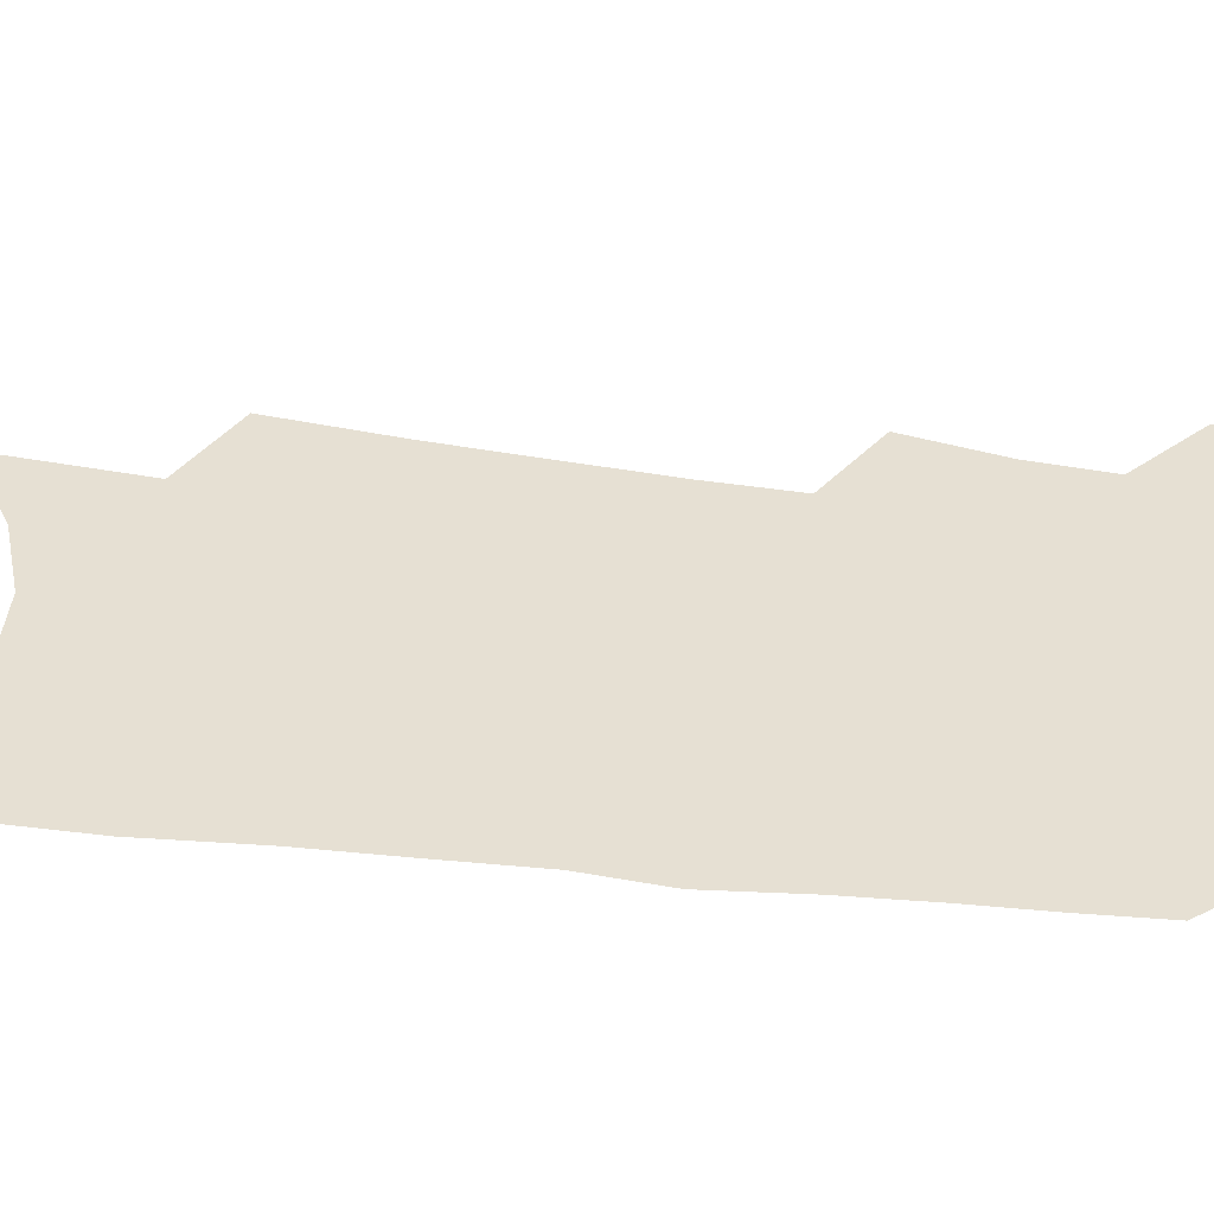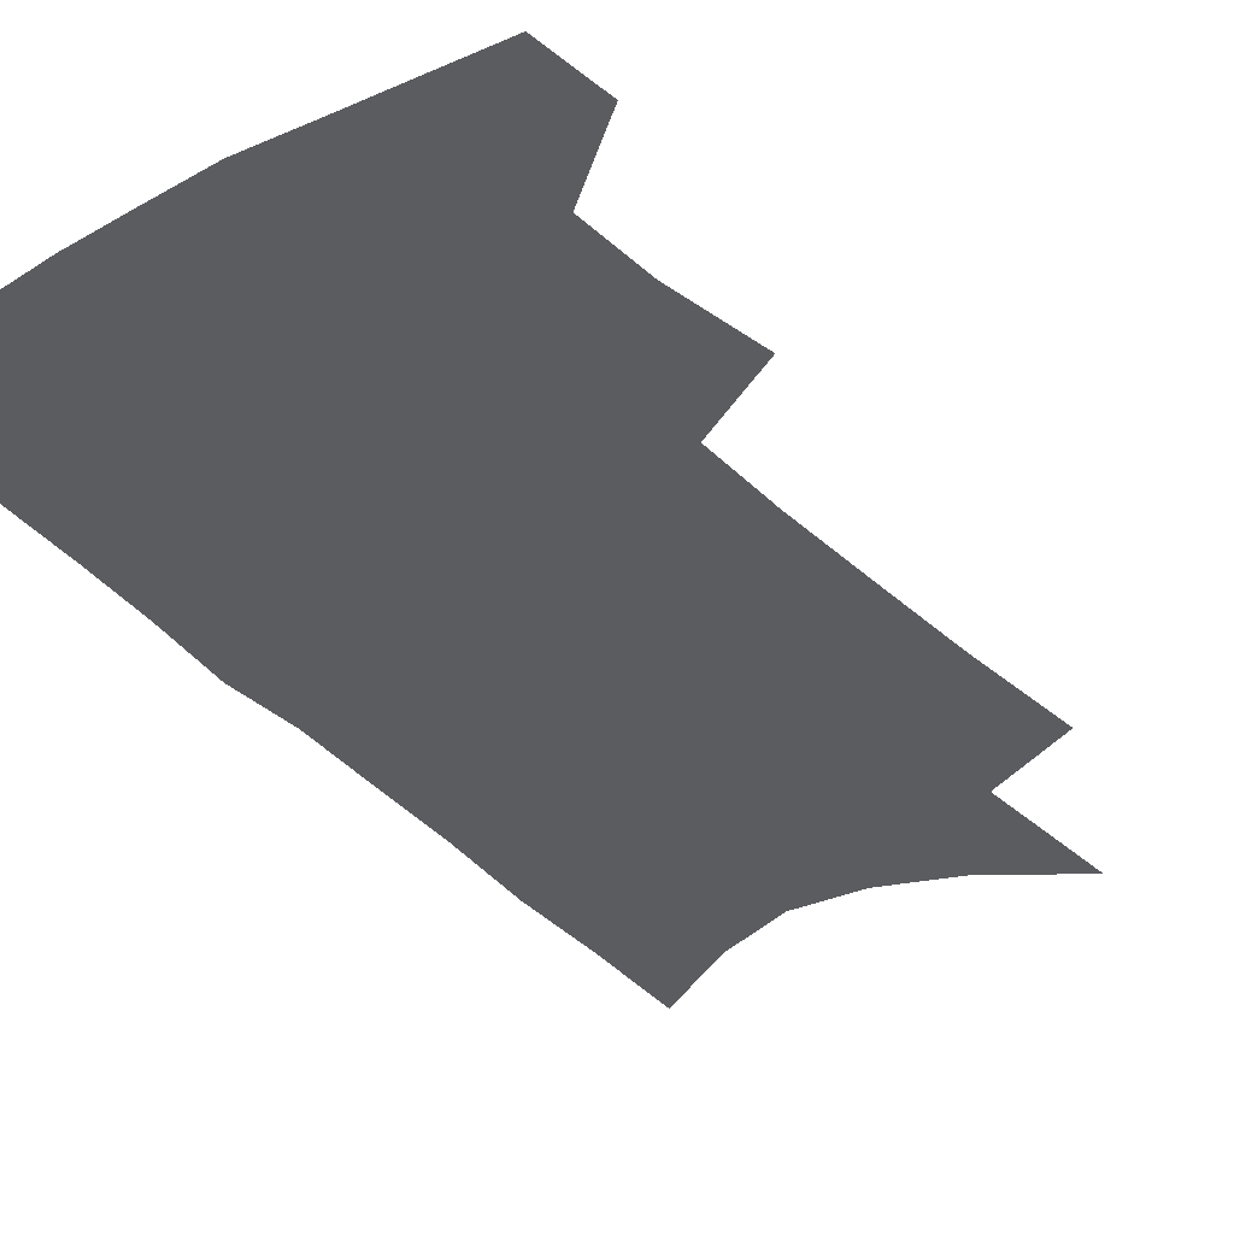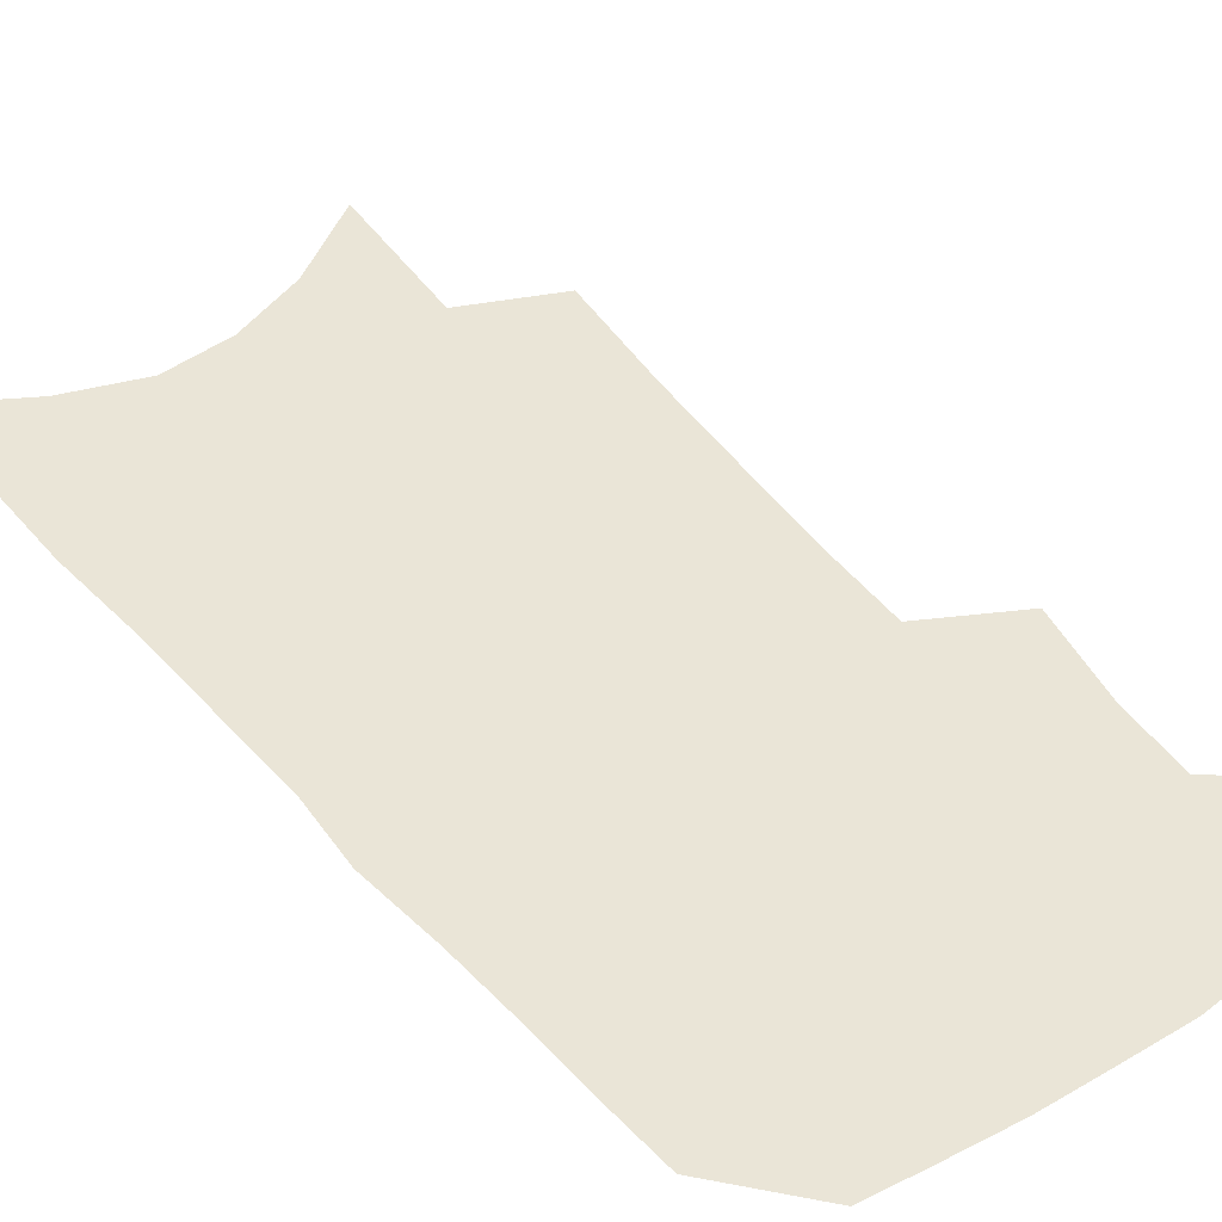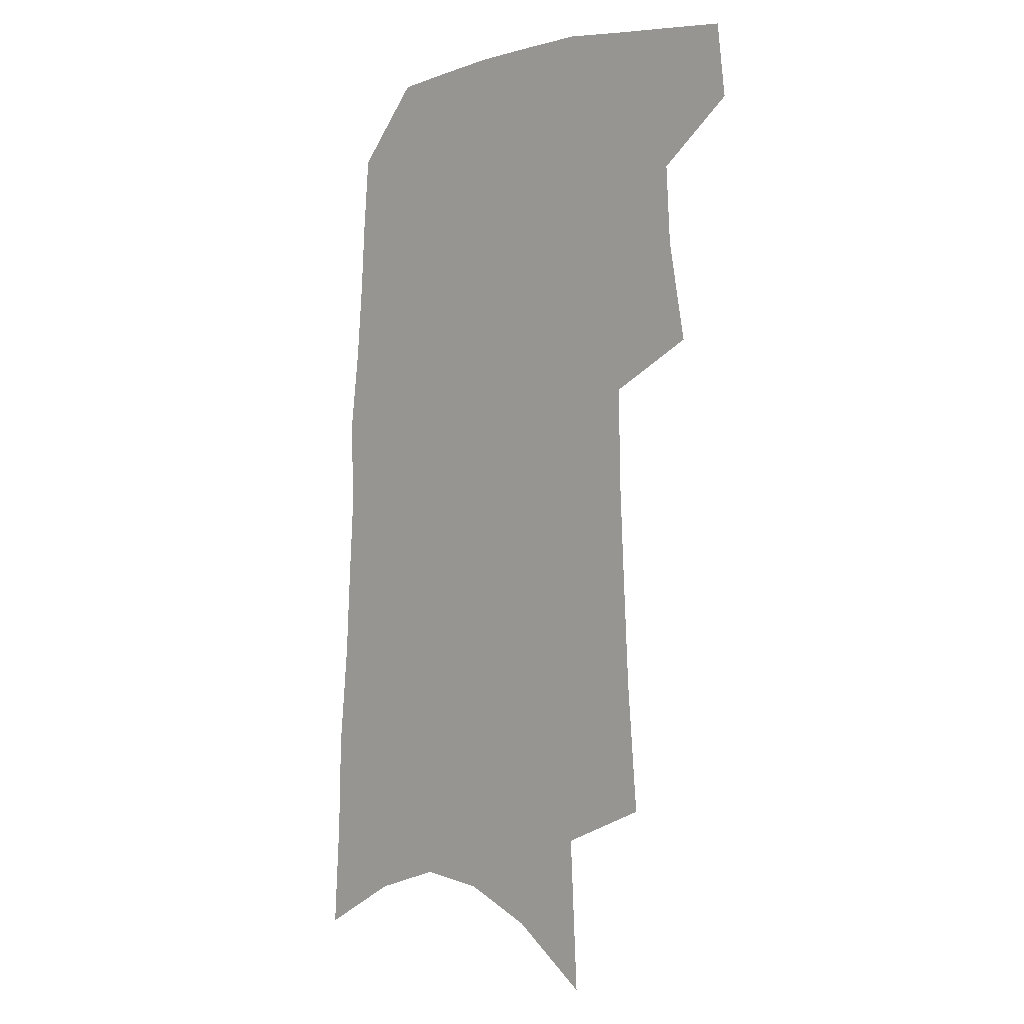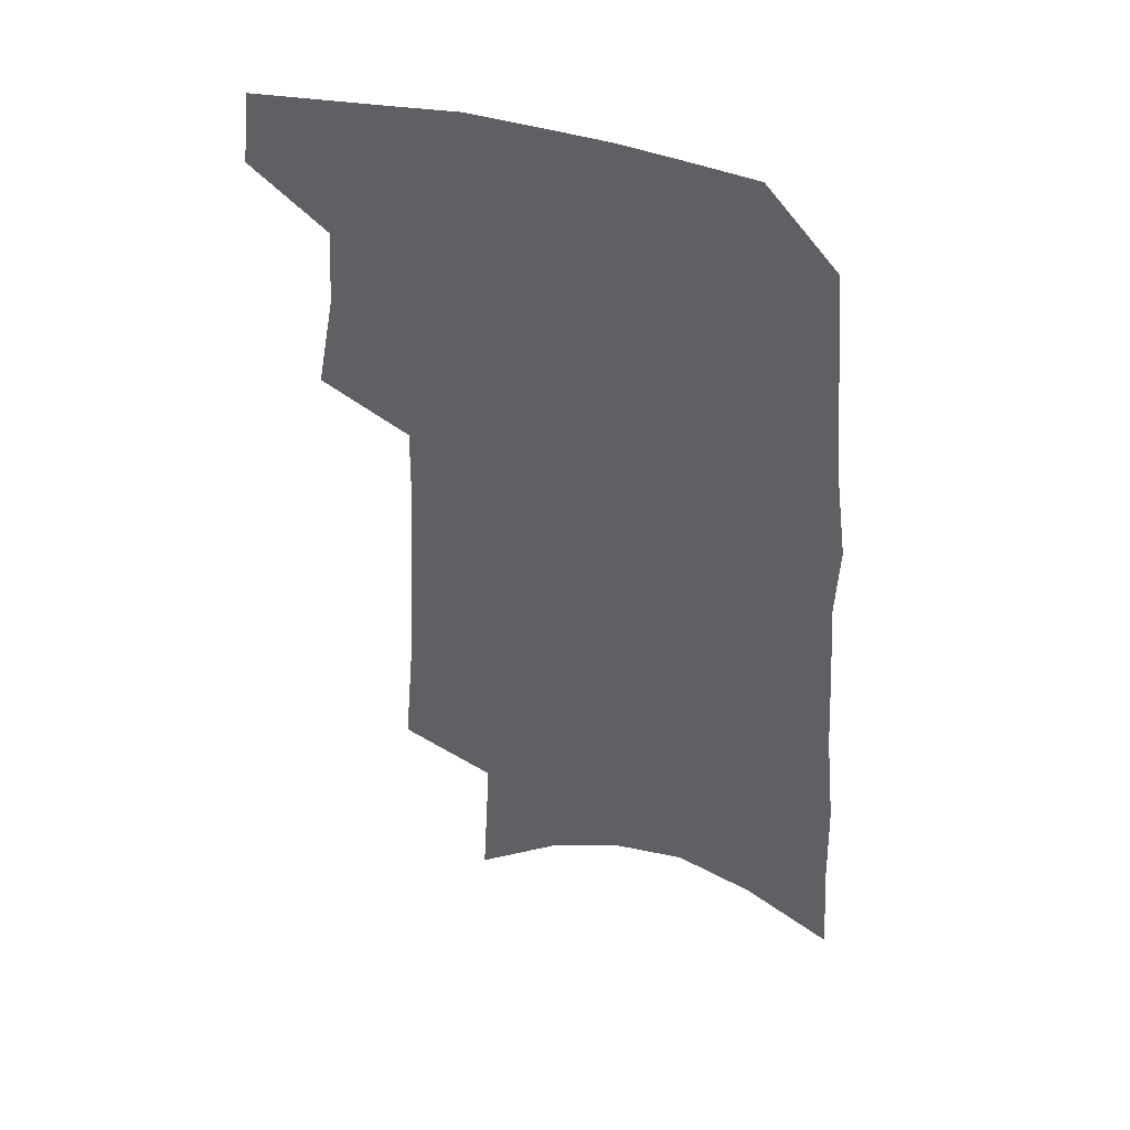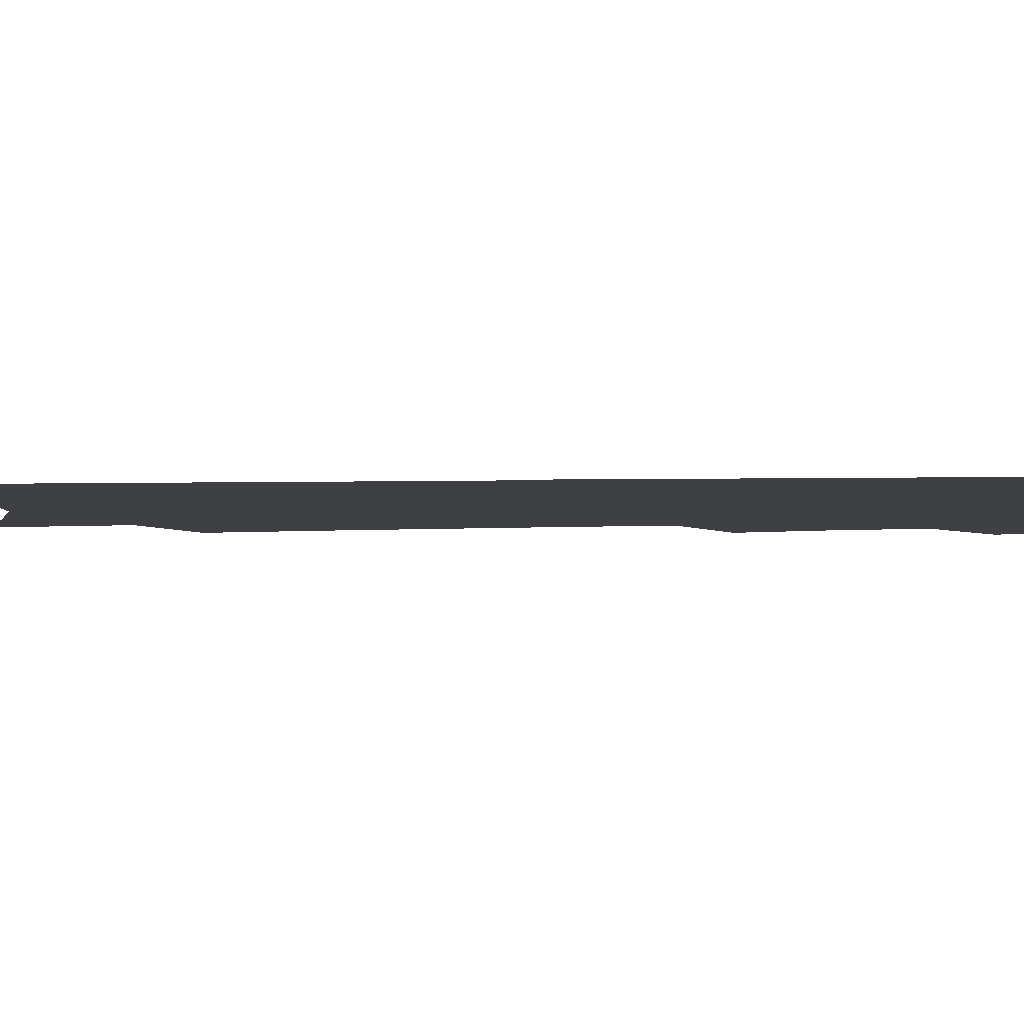
<metadata>
{"format":"obj","ext":"obj","renderer":"f3d","projection":"perspective","resolution":1024,"background":"white","views":[{"elev":38.5,"azim":100.6,"up":"+Z"},{"elev":-35.1,"azim":-143.5,"up":"+Z"},{"elev":44.0,"azim":145.0,"up":"+Z"},{"elev":-1.1,"azim":-134.1,"up":"+Y"},{"elev":44.2,"azim":18.9,"up":"+Y"},{"elev":-4.9,"azim":97.8,"up":"+Z"}]}
</metadata>
<code>
v 500.3 468.1 0
v 503.5 495.1 0
v 520.2 381 0
v 526.9 417.5 0
v 528.5 446.2 0
v 531.2 473.8 0
v 528.7 498 0
v 544.1 205.1 0
v 548.2 252.4 0
v 550.4 293.6 0
v 552.3 331.5 0
v 552.7 364.3 0
v 554 396.1 0
v 555.6 425.2 0
v 556.7 451.9 0
v 556.3 476.2 0
v 553.3 500.7 0
v 575.4 133.6 0
v 578.4 190.8 0
v 580.5 237.9 0
v 579.8 274.5 0
v 581 313.1 0
v 581 345.7 0
v 579.6 373.3 0
v 580.9 403.8 0
v 581.7 430.8 0
v 581.9 455.1 0
v 580.8 477.9 0
v 577.6 503.6 0
v 605.7 155.4 0
v 607.6 211.9 0
v 606.5 248.7 0
v 605.4 283.8 0
v 605.2 318.8 0
v 604.7 350.6 0
v 604.2 378.8 0
v 604.1 405.6 0
v 604.5 432.3 0
v 604.7 456.2 0
v 604.2 479.1 0
v 603 503.4 0
v 633.4 166.8 0
v 632.4 214.6 0
v 631 253.6 0
v 629.6 288.5 0
v 628.7 319.1 0
v 627.7 350.3 0
v 627.3 380.9 0
v 627 407.7 0
v 627 433.5 0
v 627.2 456.8 0
v 627.6 479 0
v 627.3 503 0
v 660.1 169.8 0
v 657.5 214.2 0
v 656.6 248.3 0
v 654.3 284.1 0
v 651.9 321.3 0
v 650.4 352 0
v 650.6 378.2 0
v 649.9 405.6 0
v 648.9 432.7 0
v 649.1 456.1 0
v 650.1 478.5 0
v 651.5 501.2 0
v 688.8 160.6 0
v 685.3 203.9 0
v 683.4 241.1 0
v 679.4 280.1 0
v 678.8 311.6 0
v 676.4 344 0
v 674.8 373.5 0
v 674.5 400.6 0
v 674.6 426.4 0
v 673.6 452.2 0
v 672.3 477.3 0
v 674.6 499.3 0
v 691 541 0
v 722.1 142 0
v 719.4 183.5 0
v 718.3 220.1 0
v 714.4 259.3 0
v 712.3 293.8 0
v 710.1 327 0
v 711.3 355.5 0
v 707.2 387.4 0
v 704.6 416.7 0
v 702.8 444 0
v 700.4 470.9 0
f 5 6 1
f 1 6 2
f 6 7 2
f 12 13 3
f 3 13 4
f 13 14 4
f 4 14 5
f 14 15 5
f 5 15 6
f 15 16 6
f 6 16 7
f 16 17 7
f 19 20 8
f 8 20 9
f 20 21 9
f 9 21 10
f 21 22 10
f 10 22 11
f 22 23 11
f 11 23 12
f 23 24 12
f 12 24 13
f 24 25 13
f 13 25 14
f 25 26 14
f 14 26 15
f 26 27 15
f 15 27 16
f 27 28 16
f 16 28 17
f 28 29 17
f 18 30 19
f 30 31 19
f 19 31 20
f 31 32 20
f 20 32 21
f 32 33 21
f 21 33 22
f 33 34 22
f 22 34 23
f 34 35 23
f 23 35 24
f 35 36 24
f 24 36 25
f 36 37 25
f 25 37 26
f 37 38 26
f 26 38 27
f 38 39 27
f 27 39 28
f 39 40 28
f 28 40 29
f 40 41 29
f 30 42 31
f 42 43 31
f 31 43 32
f 43 44 32
f 32 44 33
f 44 45 33
f 33 45 34
f 45 46 34
f 34 46 35
f 46 47 35
f 35 47 36
f 47 48 36
f 36 48 37
f 48 49 37
f 37 49 38
f 49 50 38
f 38 50 39
f 50 51 39
f 39 51 40
f 51 52 40
f 40 52 41
f 52 53 41
f 42 54 43
f 54 55 43
f 43 55 44
f 55 56 44
f 44 56 45
f 56 57 45
f 45 57 46
f 57 58 46
f 46 58 47
f 58 59 47
f 47 59 48
f 59 60 48
f 48 60 49
f 60 61 49
f 49 61 50
f 61 62 50
f 50 62 51
f 62 63 51
f 51 63 52
f 63 64 52
f 52 64 53
f 64 65 53
f 54 66 55
f 66 67 55
f 55 67 56
f 67 68 56
f 56 68 57
f 68 69 57
f 57 69 58
f 69 70 58
f 58 70 59
f 70 71 59
f 59 71 60
f 71 72 60
f 60 72 61
f 72 73 61
f 61 73 62
f 73 74 62
f 62 74 63
f 74 75 63
f 63 75 64
f 75 76 64
f 64 76 65
f 76 77 65
f 66 79 67
f 79 80 67
f 67 80 68
f 80 81 68
f 68 81 69
f 81 82 69
f 69 82 70
f 82 83 70
f 70 83 71
f 83 84 71
f 71 84 72
f 84 85 72
f 72 85 73
f 85 86 73
f 73 86 74
f 86 87 74
f 74 87 75
f 87 88 75
f 75 88 76
f 88 89 76
f 76 89 77

</code>
